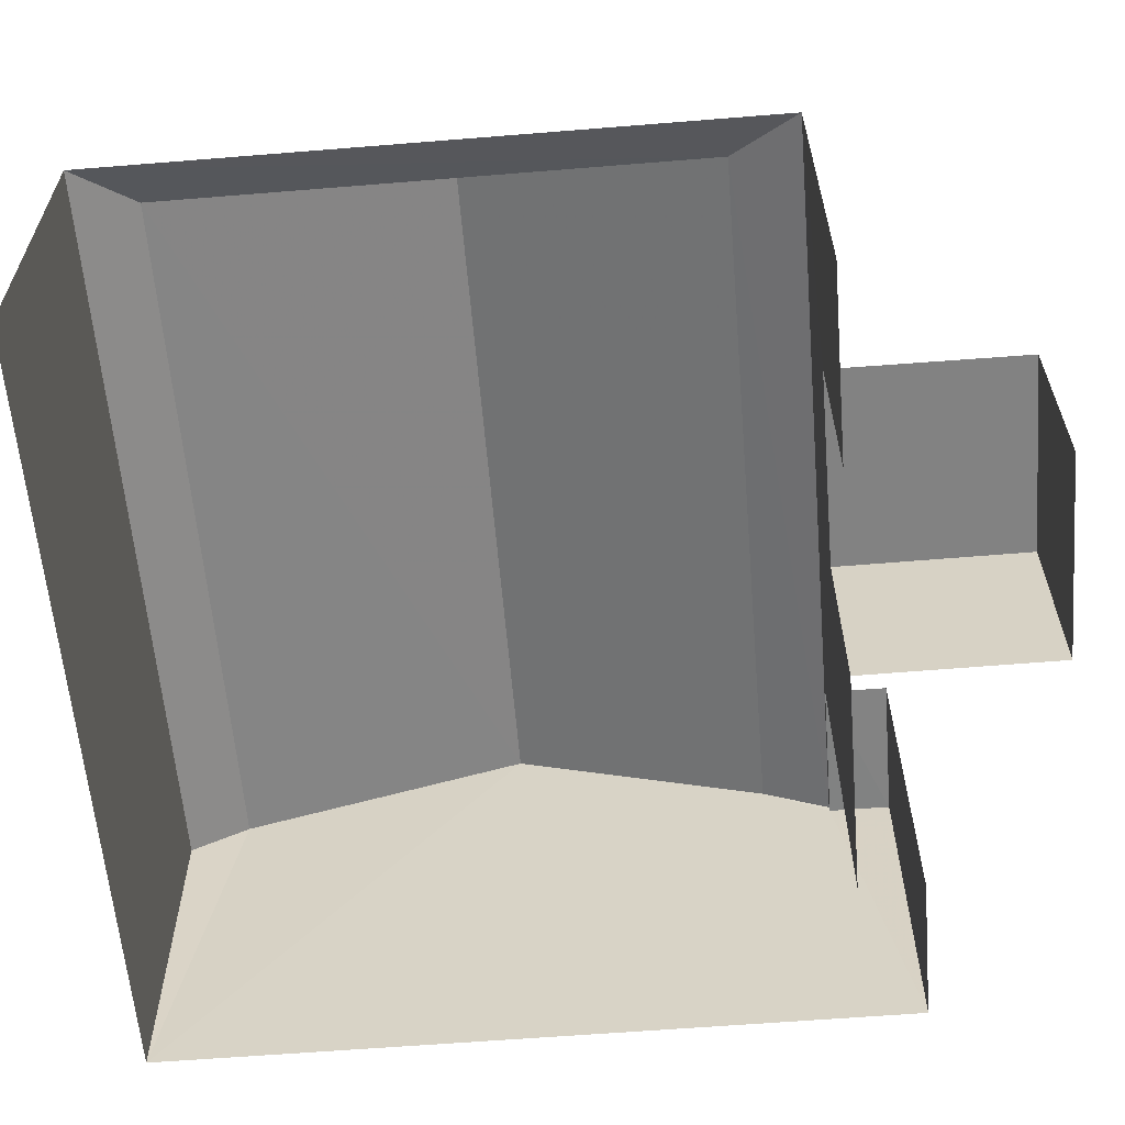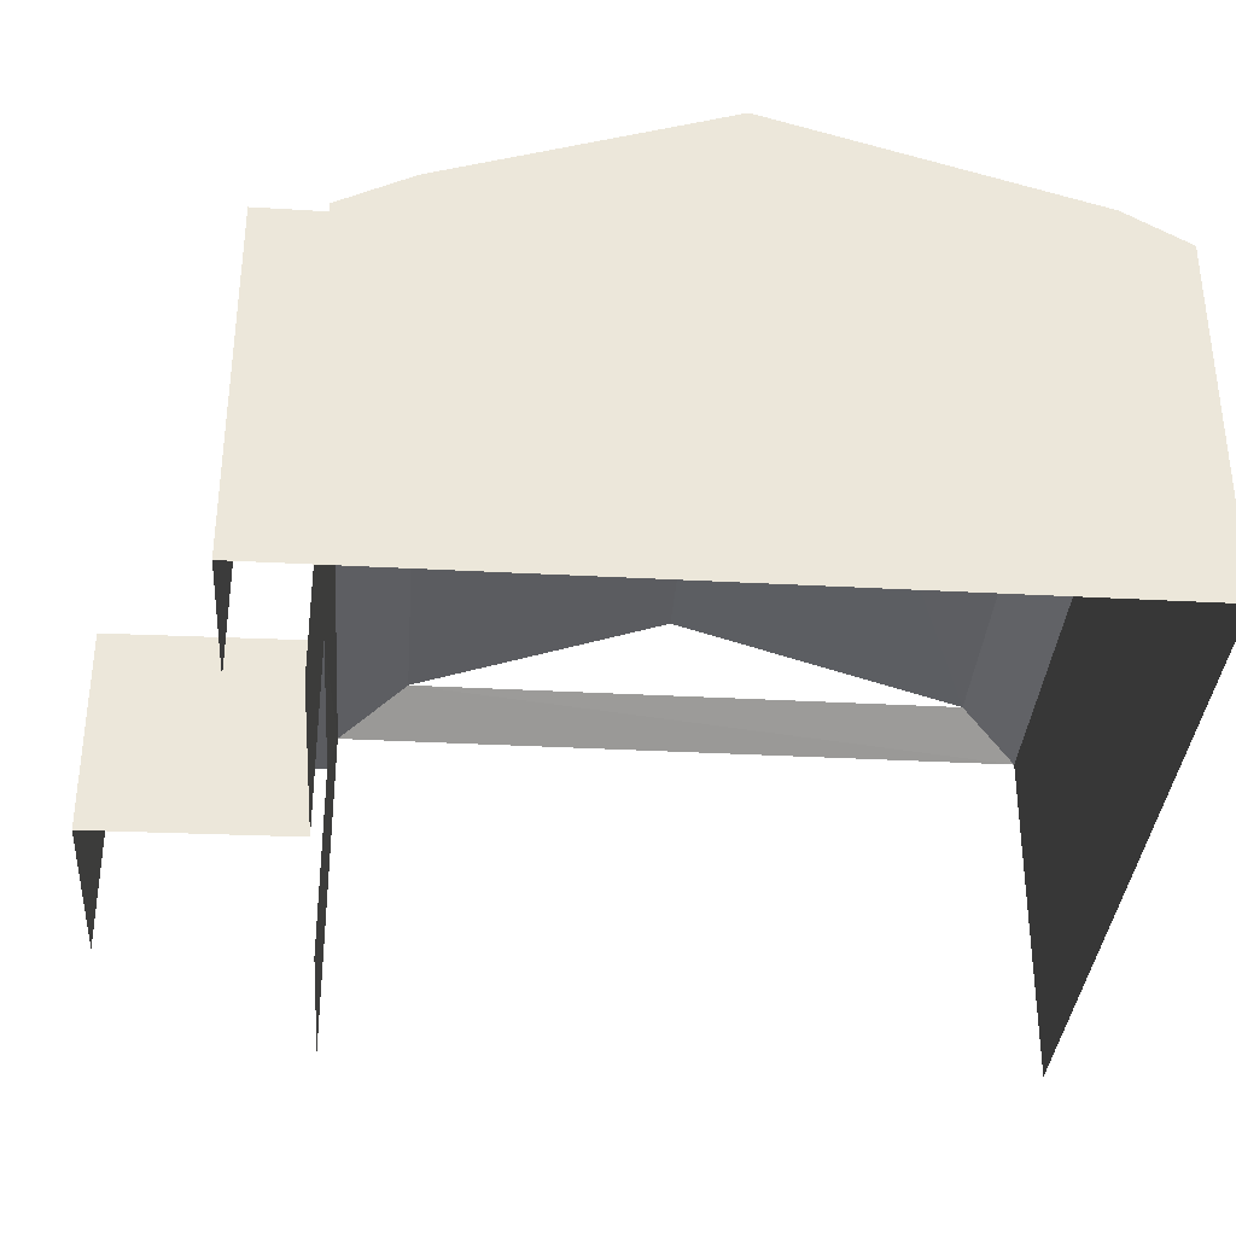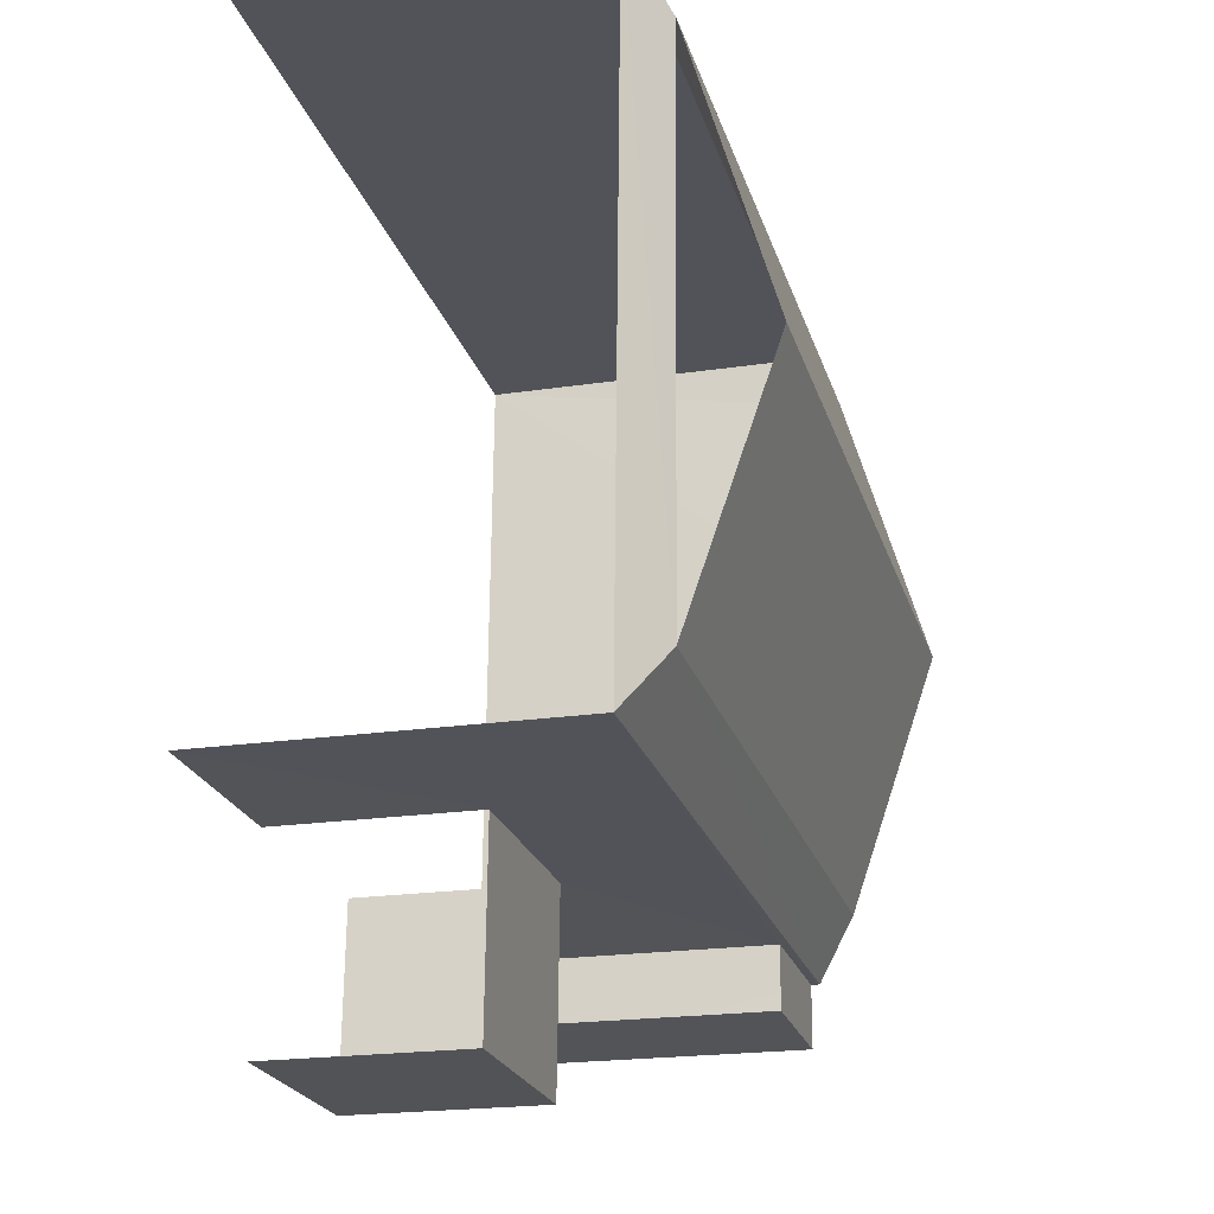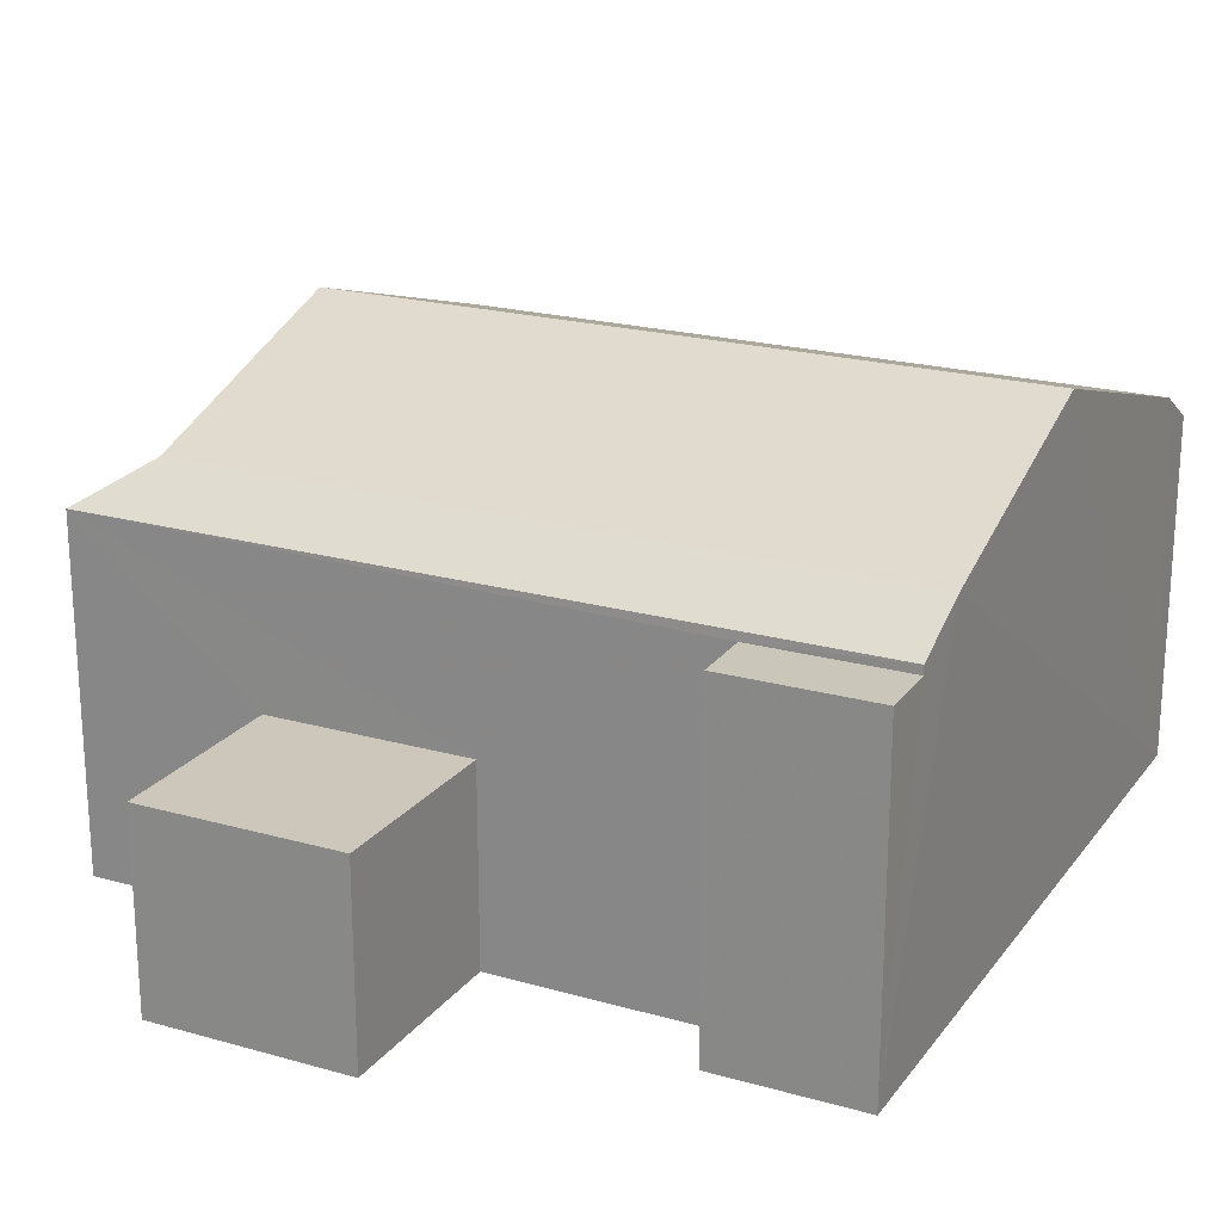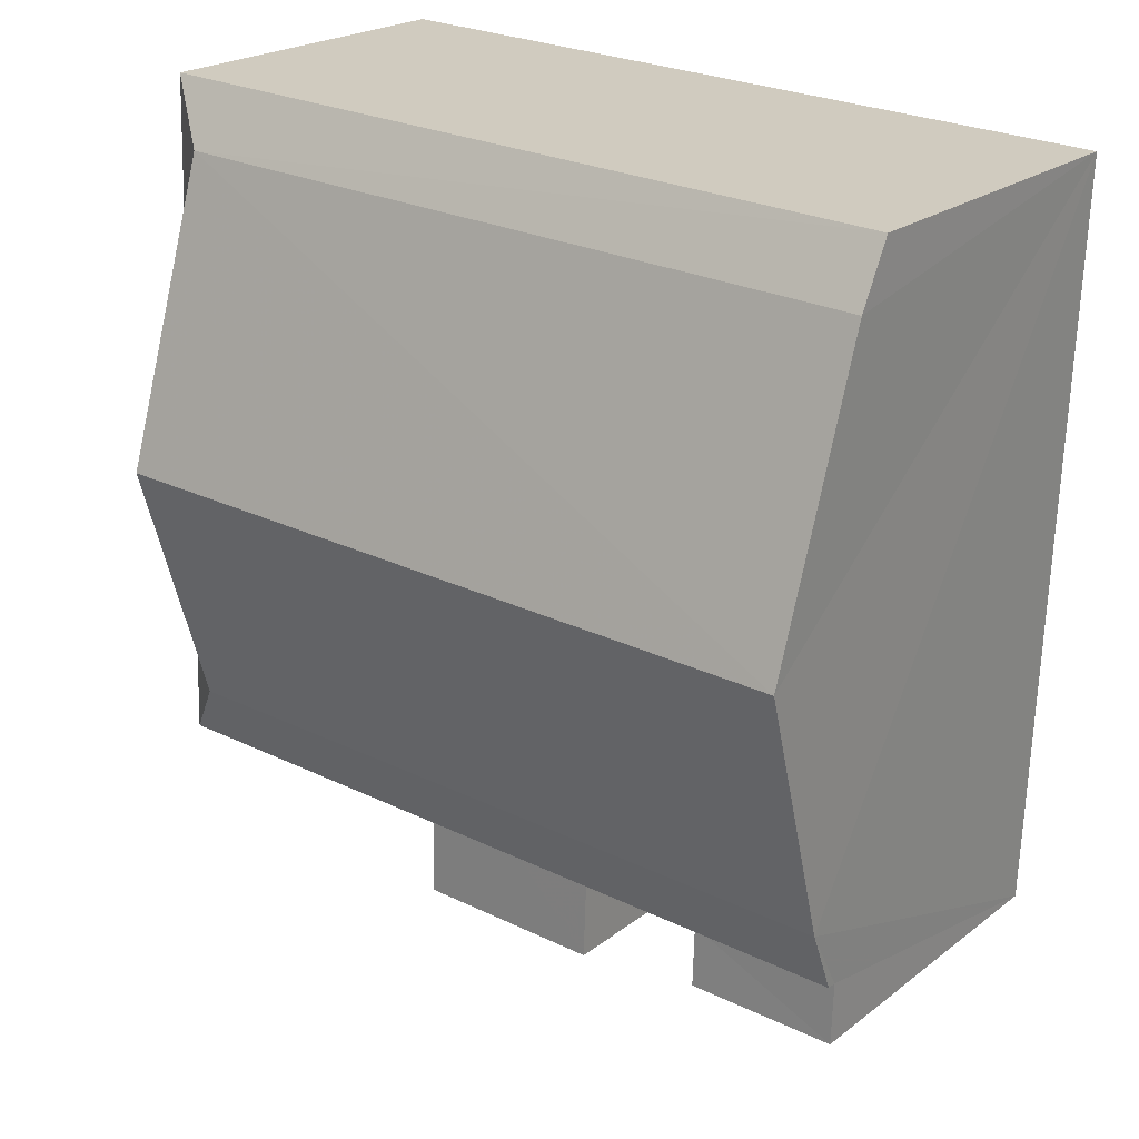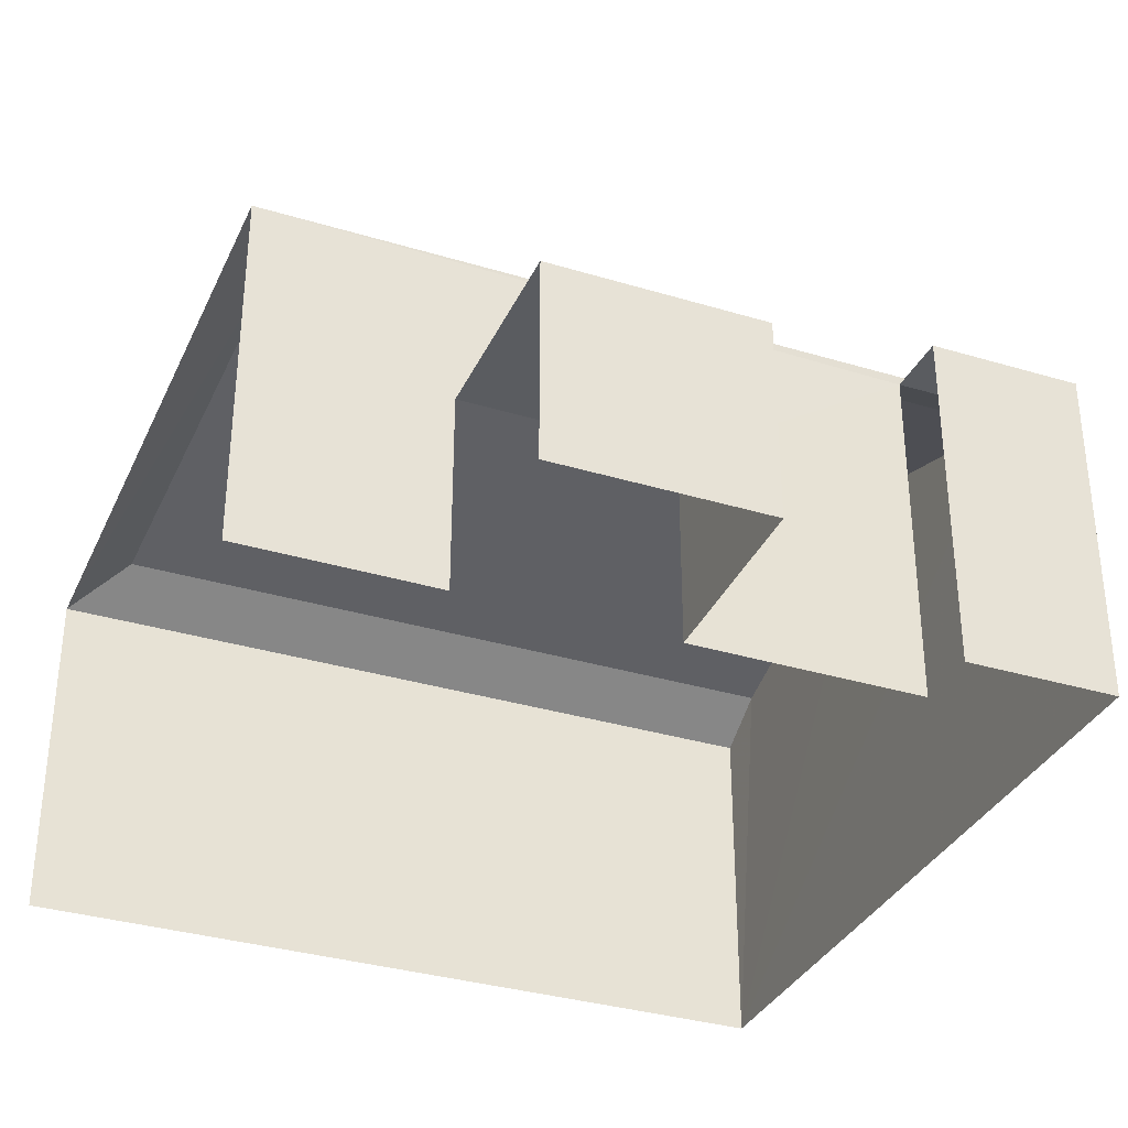
<metadata>
{"format":"obj","ext":"obj","renderer":"f3d","projection":"perspective","resolution":1024,"background":"white","views":[{"elev":-60.6,"azim":-87.3,"up":"+Z"},{"elev":-35.0,"azim":83.8,"up":"+Z"},{"elev":-20.7,"azim":-74.9,"up":"+Y"},{"elev":21.3,"azim":24.6,"up":"+Z"},{"elev":22.2,"azim":37.8,"up":"+Y"},{"elev":-34.0,"azim":-24.3,"up":"+Z"}]}
</metadata>
<code>
v -3.733e+05 -1.041e+05 27.29
v -3.733e+05 -1.041e+05 27.29
v -3.733e+05 -1.041e+05 27.29
v -3.733e+05 -1.041e+05 27.29
v -3.733e+05 -1.041e+05 27.29
v -3.733e+05 -1.041e+05 27.29
v -3.733e+05 -1.041e+05 27.29
v -3.733e+05 -1.041e+05 27.29
v -3.733e+05 -1.041e+05 27.29
v -3.733e+05 -1.041e+05 27.29
v -3.733e+05 -1.041e+05 36.14
v -3.733e+05 -1.041e+05 34.48
v -3.733e+05 -1.041e+05 36.14
v -3.733e+05 -1.041e+05 34.48
v -3.733e+05 -1.041e+05 33.84
v -3.733e+05 -1.041e+05 33.84
v -3.733e+05 -1.041e+05 33.68
v -3.733e+05 -1.041e+05 33.68
v -3.733e+05 -1.041e+05 33.68
v -3.733e+05 -1.041e+05 33.68
v -3.733e+05 -1.041e+05 33.84
v -3.733e+05 -1.041e+05 33.84
v -3.733e+05 -1.041e+05 34.48
v -3.733e+05 -1.041e+05 34.48
v -3.733e+05 -1.041e+05 30.95
v -3.733e+05 -1.041e+05 30.95
v -3.733e+05 -1.041e+05 30.95
v -3.733e+05 -1.041e+05 30.95
f 1 2 3
f 4 5 2
f 6 7 8
f 3 9 1
f 8 10 5
f 6 8 4
f 4 2 1
f 4 8 5
f 11 23 14
f 8 7 26
f 25 8 26
f 17 9 18
f 17 1 9
f 22 5 10
f 16 22 10
f 11 12 13
f 11 14 12
f 14 15 12
f 14 16 15
f 17 18 19
f 20 17 19
f 21 22 23
f 24 21 23
f 22 16 14
f 23 22 14
f 13 23 11
f 13 24 23
f 25 26 27
f 28 25 27
f 25 10 8
f 10 25 16
f 4 1 28
f 15 16 17
f 28 16 25
f 20 15 17
f 1 17 28
f 17 16 28
f 4 27 6
f 4 28 27
f 26 7 6
f 27 26 6
f 21 2 5
f 22 21 5
f 2 24 13
f 21 24 2
f 2 13 12
f 3 20 19
f 3 2 12
f 15 20 12
f 3 12 20
f 19 9 3
f 19 18 9

</code>
